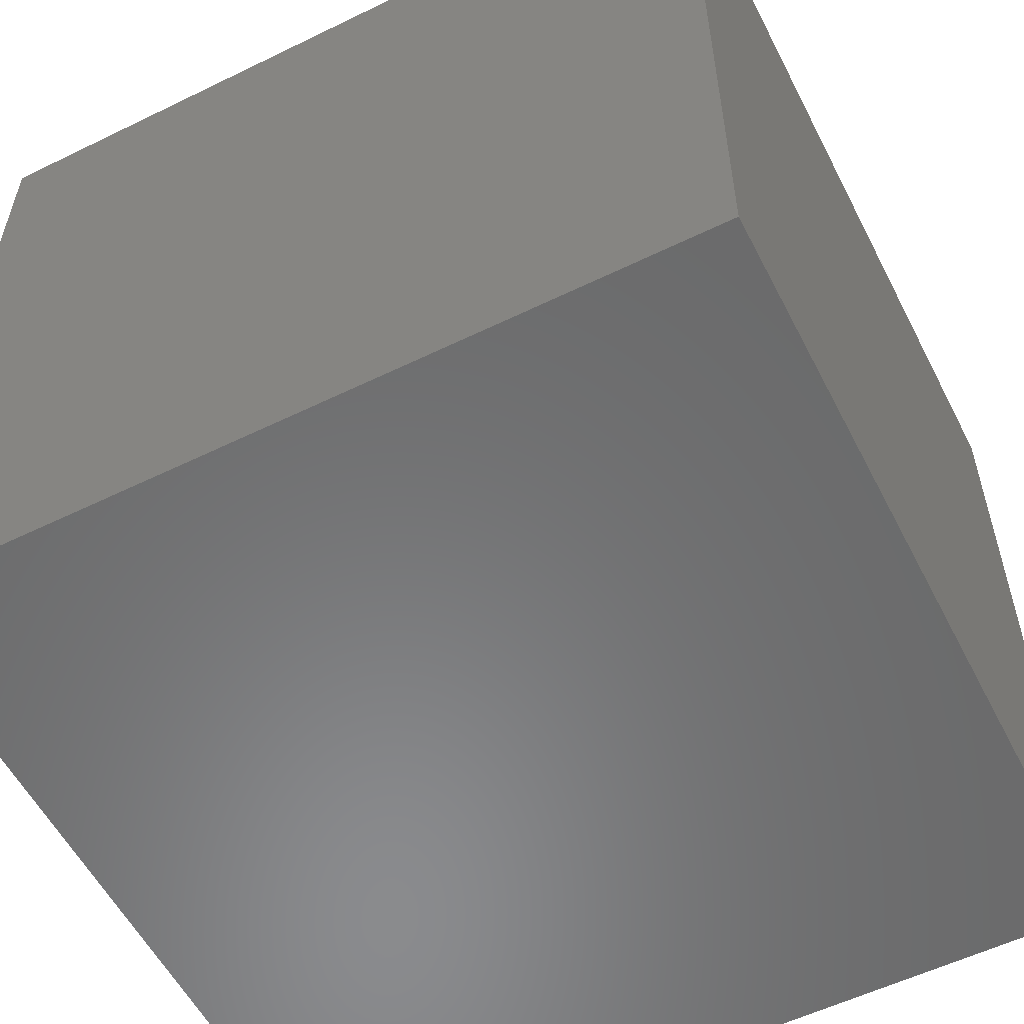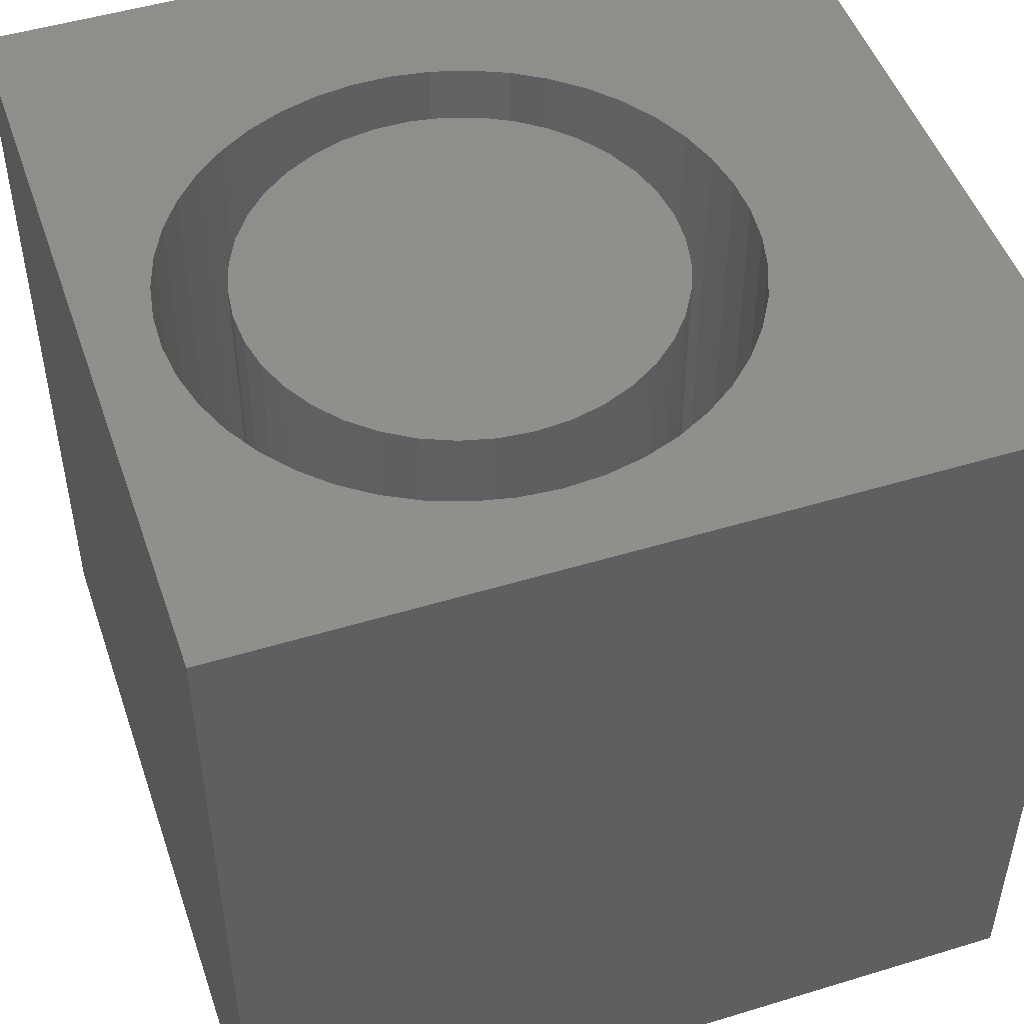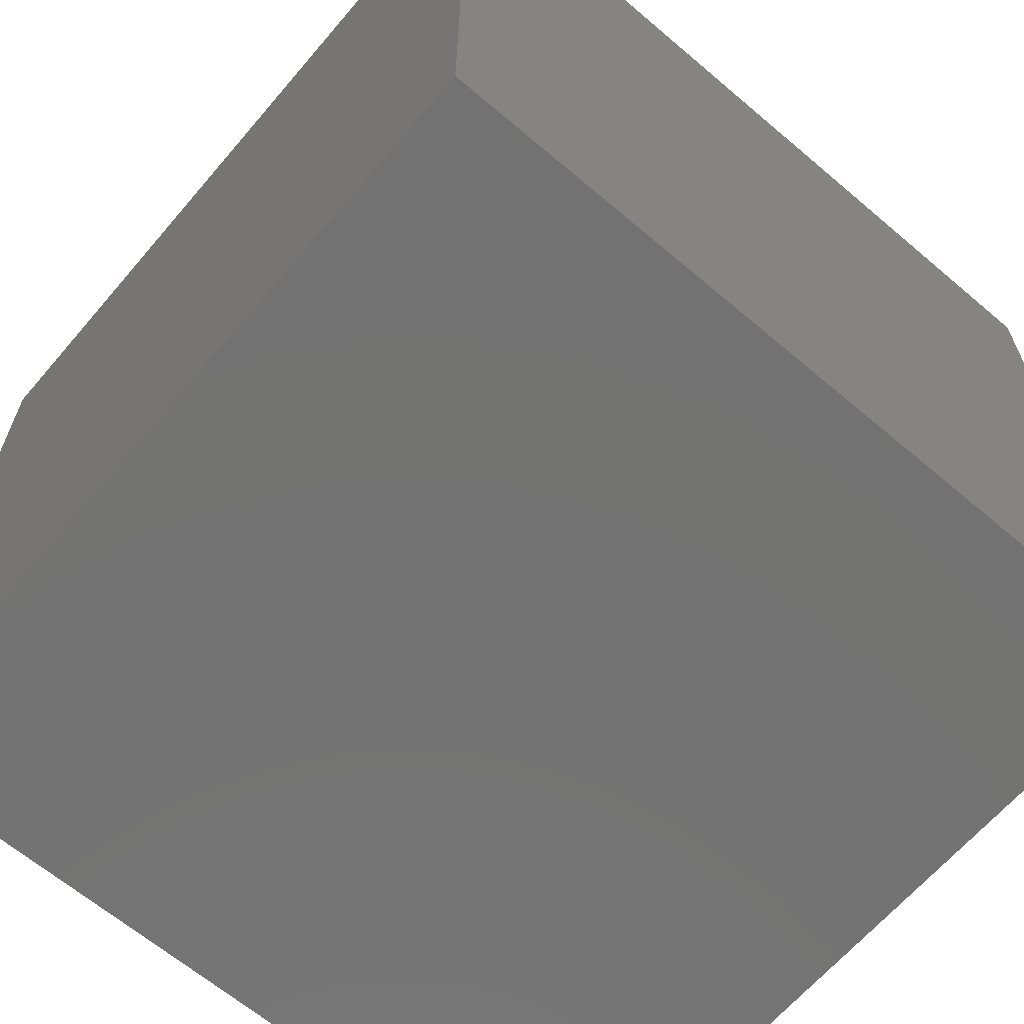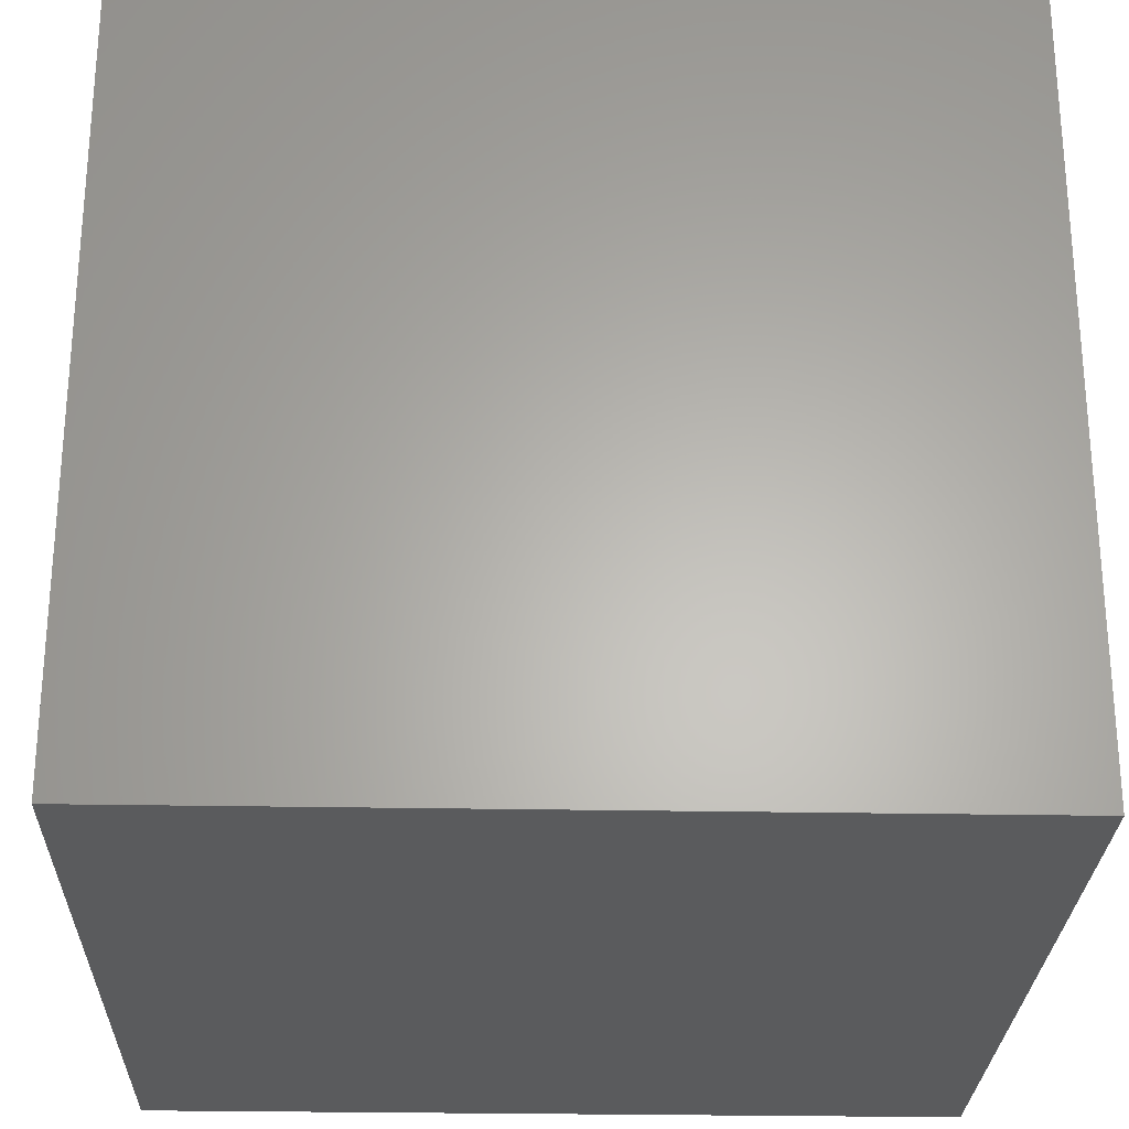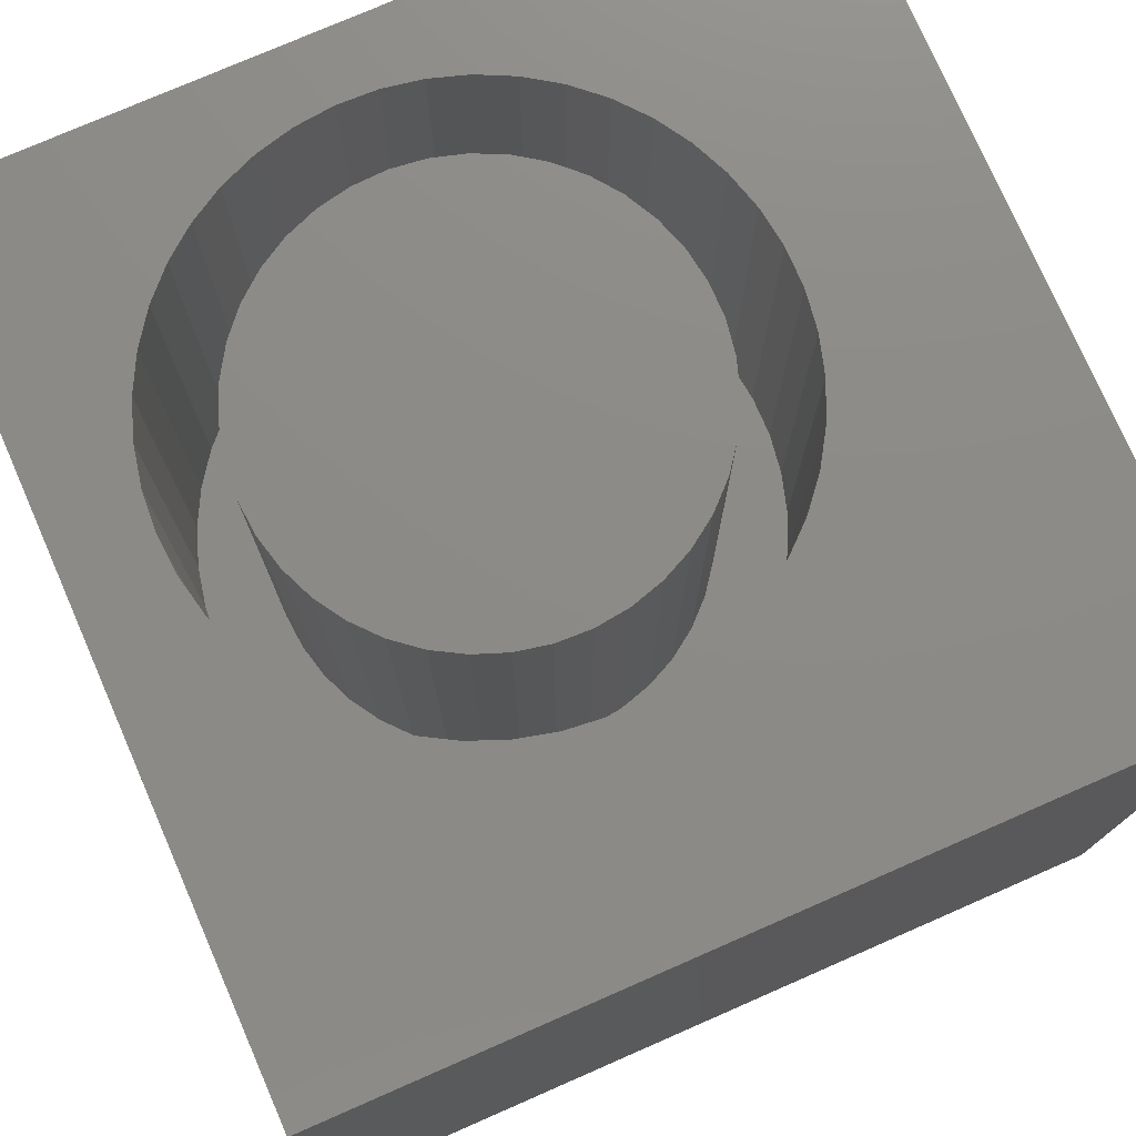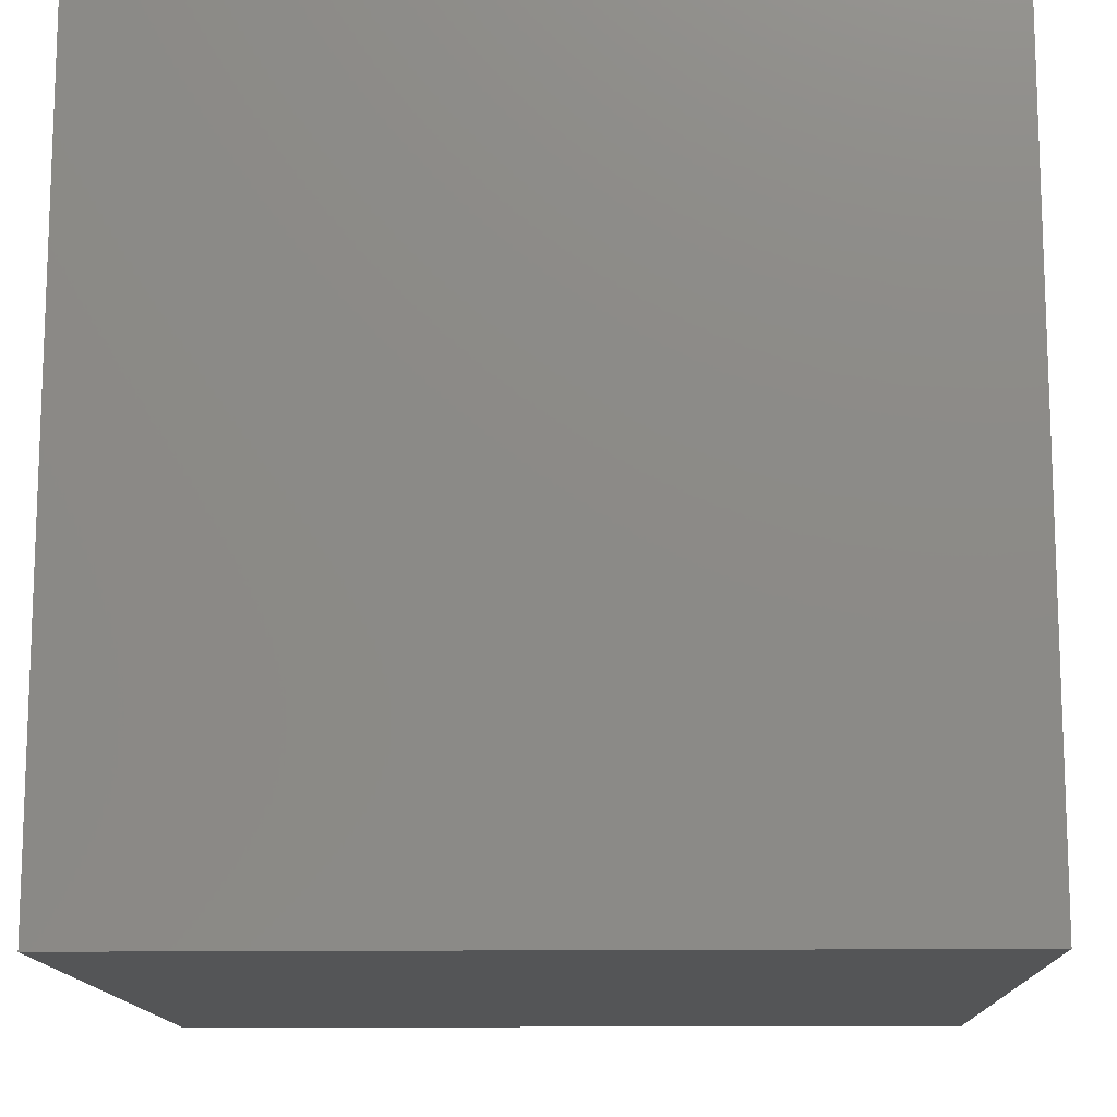
<metadata>
{"format":"stl","ext":"stl","renderer":"f3d","projection":"perspective","resolution":1024,"background":"white","views":[{"elev":-56.5,"azim":27.0,"up":"+Z"},{"elev":49.0,"azim":71.3,"up":"+Z"},{"elev":-64.9,"azim":-40.5,"up":"+Z"},{"elev":-26.5,"azim":-91.7,"up":"+Z"},{"elev":76.5,"azim":156.4,"up":"+Z"},{"elev":-13.3,"azim":-178.2,"up":"+Y"}]}
</metadata>
<code>
# stl→obj: 176 verts, 348 faces
v 0 10 10
v 0 10 0
v 0 0 10
v 0 0 0
v 8.851 5.131 10
v 8.95 4.668 10
v 10 10 10
v 8.983 4.196 10
v 10 0 10
v 8.95 3.725 10
v 8.851 3.262 10
v 4.773 0.9074 10
v 4.323 1.054 10
v 8.69 2.818 10
v 8.468 2.4 10
v 8.19 2.018 10
v 7.079 1.15 10
v 6.64 0.9727 10
v 7.861 1.677 10
v 7.488 1.386 10
v 7.079 7.243 10
v 6.64 7.42 10
v 6.182 7.535 10
v 7.488 7.007 10
v 7.861 6.715 10
v 8.19 6.375 10
v 6.182 0.8582 10
v 5.711 0.8088 10
v 5.239 0.8253 10
v 8.468 5.993 10
v 8.69 5.575 10
v 3.898 1.261 10
v 3.506 1.525 10
v 3.155 1.842 10
v 3.898 7.132 10
v 4.323 7.339 10
v 4.773 7.485 10
v 5.239 7.568 10
v 5.711 7.584 10
v 2.851 2.204 10
v 2.6 2.605 10
v 2.408 3.037 10
v 2.277 4.901 10
v 2.408 5.356 10
v 2.6 5.788 10
v 2.851 6.189 10
v 3.155 6.551 10
v 3.506 6.868 10
v 2.277 3.492 10
v 2.212 3.96 10
v 2.212 4.433 10
v 10 10 0
v 10 0 0
v 8.95 3.725 4.817
v 8.983 4.196 4.817
v 8.95 4.668 4.817
v 8.851 5.131 4.817
v 8.69 5.575 4.817
v 8.468 5.993 4.817
v 8.19 6.375 4.817
v 7.861 6.715 4.817
v 7.488 7.007 4.817
v 7.079 7.243 4.817
v 6.64 7.42 4.817
v 6.182 7.535 4.817
v 5.711 7.584 4.817
v 5.239 7.568 4.817
v 4.773 7.485 4.817
v 4.323 7.339 4.817
v 3.898 7.132 4.817
v 3.506 6.868 4.817
v 3.155 6.551 4.817
v 2.851 6.189 4.817
v 2.6 5.788 4.817
v 2.408 5.356 4.817
v 2.277 4.901 4.817
v 2.212 4.433 4.817
v 2.212 3.96 4.817
v 2.277 3.492 4.817
v 2.408 3.037 4.817
v 2.6 2.605 4.817
v 2.851 2.204 4.817
v 3.155 1.842 4.817
v 3.506 1.525 4.817
v 3.898 1.261 4.817
v 4.323 1.054 4.817
v 4.773 0.9074 4.817
v 5.239 0.8253 4.817
v 5.711 0.8088 4.817
v 6.182 0.8582 4.817
v 6.64 0.9727 4.817
v 7.079 1.15 4.817
v 7.488 1.386 4.817
v 7.861 1.677 4.817
v 8.19 2.018 4.817
v 8.468 2.4 4.817
v 8.69 2.818 4.817
v 8.851 3.262 4.817
v 8.11 4.606 4.817
v 8.143 4.196 4.817
v 8.012 5.004 4.817
v 7.851 5.382 4.817
v 7.632 2.664 4.817
v 7.851 3.011 4.817
v 8.012 3.389 4.817
v 8.11 3.787 4.817
v 7.632 5.728 4.817
v 7.36 6.036 4.817
v 7.042 6.295 4.817
v 6.686 6.5 4.817
v 6.303 6.646 4.817
v 5.9 6.728 4.817
v 5.49 1.648 4.817
v 5.9 1.665 4.817
v 6.303 1.747 4.817
v 6.686 1.892 4.817
v 7.042 2.098 4.817
v 7.36 2.357 4.817
v 3.438 5.559 4.817
v 3.247 5.196 4.817
v 3.117 4.807 4.817
v 3.051 4.402 4.817
v 3.051 3.991 4.817
v 3.117 3.586 4.817
v 3.247 3.197 4.817
v 5.49 6.745 4.817
v 5.083 6.695 4.817
v 4.689 6.581 4.817
v 4.318 6.405 4.817
v 3.98 6.172 4.817
v 3.684 5.888 4.817
v 3.438 2.833 4.817
v 3.684 2.505 4.817
v 3.98 2.221 4.817
v 4.318 1.988 4.817
v 4.689 1.812 4.817
v 5.083 1.698 4.817
v 8.143 4.196 10
v 8.11 3.787 10
v 8.012 3.389 10
v 7.851 3.011 10
v 7.632 2.664 10
v 7.36 2.357 10
v 7.042 2.098 10
v 6.686 1.892 10
v 6.303 1.747 10
v 5.9 1.665 10
v 5.49 1.648 10
v 5.083 1.698 10
v 4.689 1.812 10
v 4.318 1.988 10
v 3.98 2.221 10
v 3.684 2.505 10
v 3.438 2.833 10
v 3.247 3.197 10
v 3.117 3.586 10
v 3.051 3.991 10
v 3.051 4.402 10
v 3.117 4.807 10
v 3.247 5.196 10
v 3.438 5.559 10
v 3.684 5.888 10
v 3.98 6.172 10
v 4.318 6.405 10
v 4.689 6.581 10
v 5.083 6.695 10
v 5.49 6.745 10
v 5.9 6.728 10
v 6.303 6.646 10
v 6.686 6.5 10
v 7.042 6.295 10
v 7.36 6.036 10
v 7.632 5.728 10
v 7.851 5.382 10
v 8.012 5.004 10
v 8.11 4.606 10
f 1 2 3
f 3 2 4
f 5 6 7
f 7 6 8
f 7 8 9
f 9 8 10
f 9 10 11
f 12 13 3
f 11 14 9
f 9 14 15
f 9 15 16
f 9 17 18
f 16 19 9
f 9 19 20
f 9 20 17
f 21 7 22
f 22 7 23
f 21 24 7
f 7 24 25
f 7 25 26
f 18 27 9
f 9 27 28
f 9 28 3
f 3 28 29
f 3 29 12
f 26 30 7
f 7 30 31
f 7 31 5
f 13 32 3
f 3 32 33
f 3 33 34
f 35 36 1
f 36 37 1
f 1 37 38
f 1 38 7
f 7 38 39
f 7 39 23
f 34 40 3
f 3 40 41
f 3 41 42
f 43 44 1
f 1 44 45
f 1 45 46
f 46 47 1
f 1 47 48
f 1 48 35
f 42 49 3
f 3 49 50
f 3 50 1
f 1 50 51
f 1 51 43
f 52 7 53
f 53 7 9
f 2 52 4
f 4 52 53
f 7 52 1
f 1 52 2
f 53 9 4
f 4 9 3
f 54 8 55
f 55 8 6
f 55 6 56
f 56 6 5
f 56 5 57
f 57 5 31
f 57 31 58
f 58 31 30
f 58 30 59
f 59 30 26
f 59 26 60
f 60 26 25
f 60 25 61
f 61 25 24
f 61 24 62
f 62 24 21
f 62 21 63
f 63 21 22
f 63 22 64
f 64 22 23
f 64 23 65
f 65 23 39
f 65 39 66
f 66 39 38
f 66 38 67
f 67 38 37
f 67 37 68
f 68 37 36
f 68 36 69
f 69 36 35
f 69 35 70
f 70 35 48
f 70 48 71
f 71 48 47
f 71 47 72
f 72 47 46
f 72 46 73
f 73 46 45
f 73 45 74
f 74 45 44
f 74 44 75
f 75 44 43
f 75 43 76
f 76 43 51
f 76 51 77
f 77 51 50
f 77 50 78
f 78 50 49
f 78 49 79
f 79 49 42
f 79 42 80
f 80 42 41
f 80 41 81
f 81 41 40
f 81 40 82
f 82 40 34
f 82 34 83
f 83 34 33
f 83 33 84
f 84 33 32
f 84 32 85
f 85 32 13
f 85 13 86
f 86 13 12
f 86 12 87
f 87 12 29
f 87 29 88
f 88 29 28
f 88 28 89
f 89 28 27
f 89 27 90
f 90 27 18
f 90 18 91
f 91 18 17
f 91 17 92
f 92 17 20
f 92 20 93
f 93 20 19
f 93 19 94
f 94 19 16
f 94 16 95
f 95 16 15
f 95 15 96
f 96 15 14
f 96 14 97
f 97 14 11
f 97 11 98
f 98 11 10
f 98 10 54
f 54 10 8
f 99 100 56
f 99 56 101
f 101 56 57
f 101 57 102
f 103 96 104
f 104 96 97
f 104 97 105
f 105 97 98
f 105 98 106
f 106 98 54
f 106 54 100
f 100 54 55
f 100 55 56
f 57 58 102
f 102 58 59
f 102 59 107
f 107 59 60
f 107 60 108
f 108 60 61
f 108 61 109
f 109 61 62
f 109 62 110
f 110 62 63
f 110 63 111
f 111 63 64
f 111 64 112
f 113 89 114
f 114 89 90
f 114 90 115
f 115 90 91
f 115 91 116
f 116 91 92
f 116 92 117
f 117 92 93
f 117 93 118
f 118 93 94
f 118 94 103
f 103 94 95
f 103 95 96
f 119 74 120
f 120 74 75
f 120 75 121
f 121 75 76
f 121 76 122
f 122 76 77
f 122 77 123
f 123 77 78
f 123 78 124
f 124 78 79
f 124 79 125
f 64 65 112
f 112 65 66
f 112 66 126
f 126 66 67
f 126 67 127
f 127 67 68
f 127 68 128
f 128 68 69
f 128 69 129
f 129 69 70
f 129 70 130
f 130 70 71
f 130 71 131
f 131 71 72
f 131 72 119
f 119 72 73
f 119 73 74
f 79 80 125
f 125 80 81
f 125 81 132
f 132 81 82
f 132 82 133
f 133 82 83
f 133 83 134
f 134 83 84
f 134 84 135
f 135 84 85
f 135 85 136
f 136 85 86
f 136 86 137
f 137 86 87
f 137 87 113
f 113 87 88
f 113 88 89
f 99 138 100
f 100 138 139
f 100 139 106
f 106 139 140
f 106 140 105
f 105 140 141
f 105 141 104
f 104 141 142
f 104 142 103
f 103 142 143
f 103 143 118
f 118 143 144
f 118 144 117
f 117 144 145
f 117 145 116
f 116 145 146
f 116 146 115
f 115 146 147
f 115 147 114
f 114 147 148
f 114 148 113
f 113 148 149
f 113 149 137
f 137 149 150
f 137 150 136
f 136 150 151
f 136 151 135
f 135 151 152
f 135 152 134
f 134 152 153
f 134 153 133
f 133 153 154
f 133 154 132
f 132 154 155
f 132 155 125
f 125 155 156
f 125 156 124
f 124 156 157
f 124 157 123
f 123 157 158
f 123 158 122
f 122 158 159
f 122 159 121
f 121 159 160
f 121 160 120
f 120 160 161
f 120 161 119
f 119 161 162
f 119 162 131
f 131 162 163
f 131 163 130
f 130 163 164
f 130 164 129
f 129 164 165
f 129 165 128
f 128 165 166
f 128 166 127
f 127 166 167
f 127 167 126
f 126 167 168
f 126 168 112
f 112 168 169
f 112 169 111
f 111 169 170
f 111 170 110
f 110 170 171
f 110 171 109
f 109 171 172
f 109 172 108
f 108 172 173
f 108 173 107
f 107 173 174
f 107 174 102
f 102 174 175
f 102 175 101
f 101 175 176
f 101 176 99
f 99 176 138
f 152 151 139
f 149 142 141
f 160 159 139
f 139 159 158
f 145 144 143
f 151 150 139
f 139 150 149
f 139 149 140
f 140 149 141
f 176 175 161
f 158 157 139
f 139 157 156
f 139 156 155
f 175 174 161
f 161 174 173
f 161 173 172
f 172 171 161
f 161 171 170
f 161 170 169
f 155 154 139
f 139 154 153
f 139 153 152
f 149 148 142
f 142 148 147
f 142 147 143
f 143 147 146
f 143 146 145
f 160 139 161
f 161 139 138
f 161 138 176
f 166 165 161
f 161 165 164
f 161 164 162
f 162 164 163
f 169 168 161
f 161 168 167
f 161 167 166

</code>
